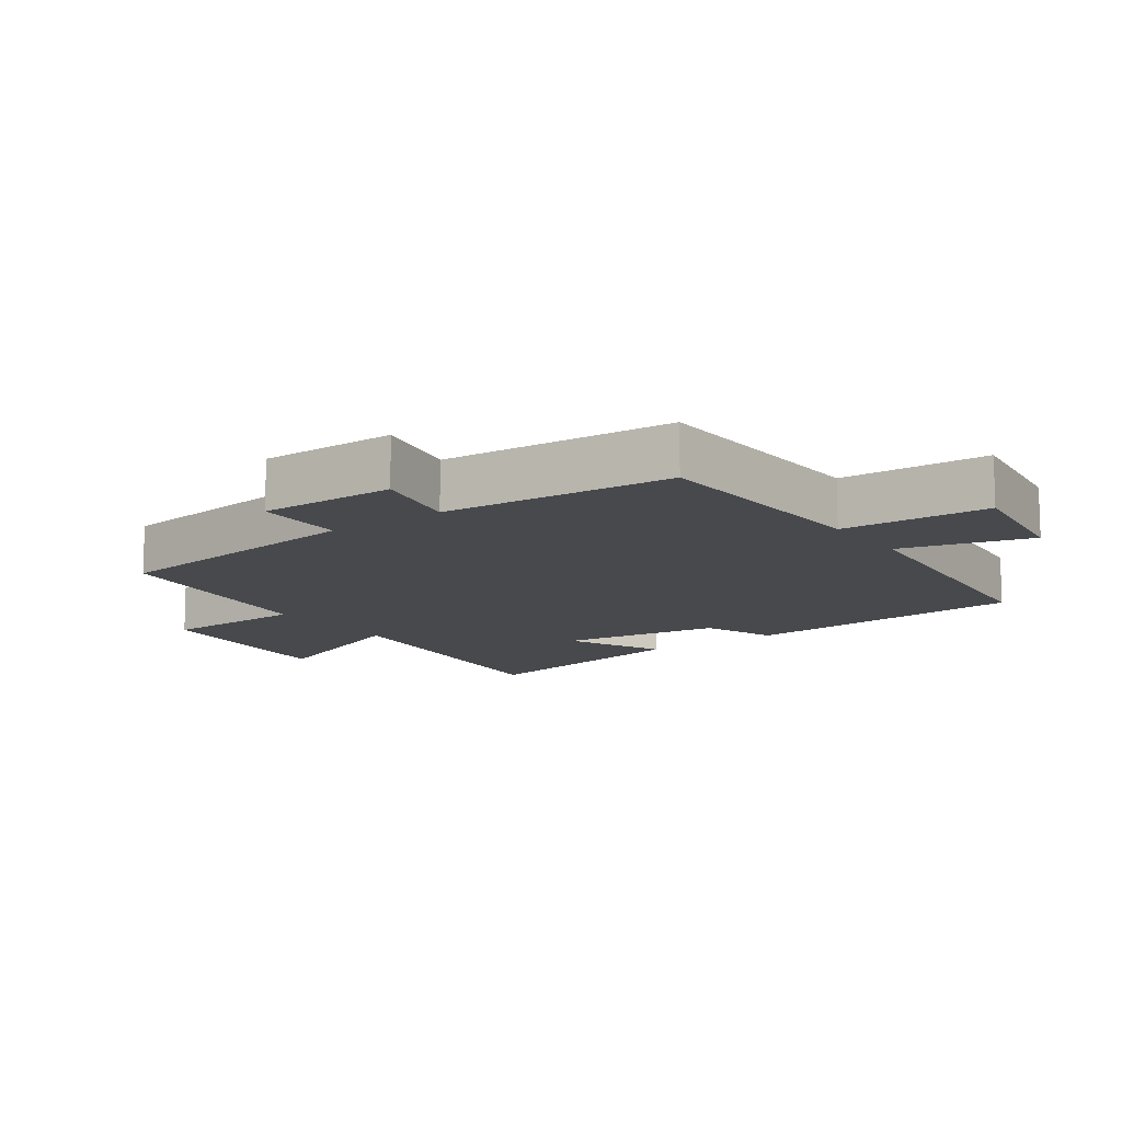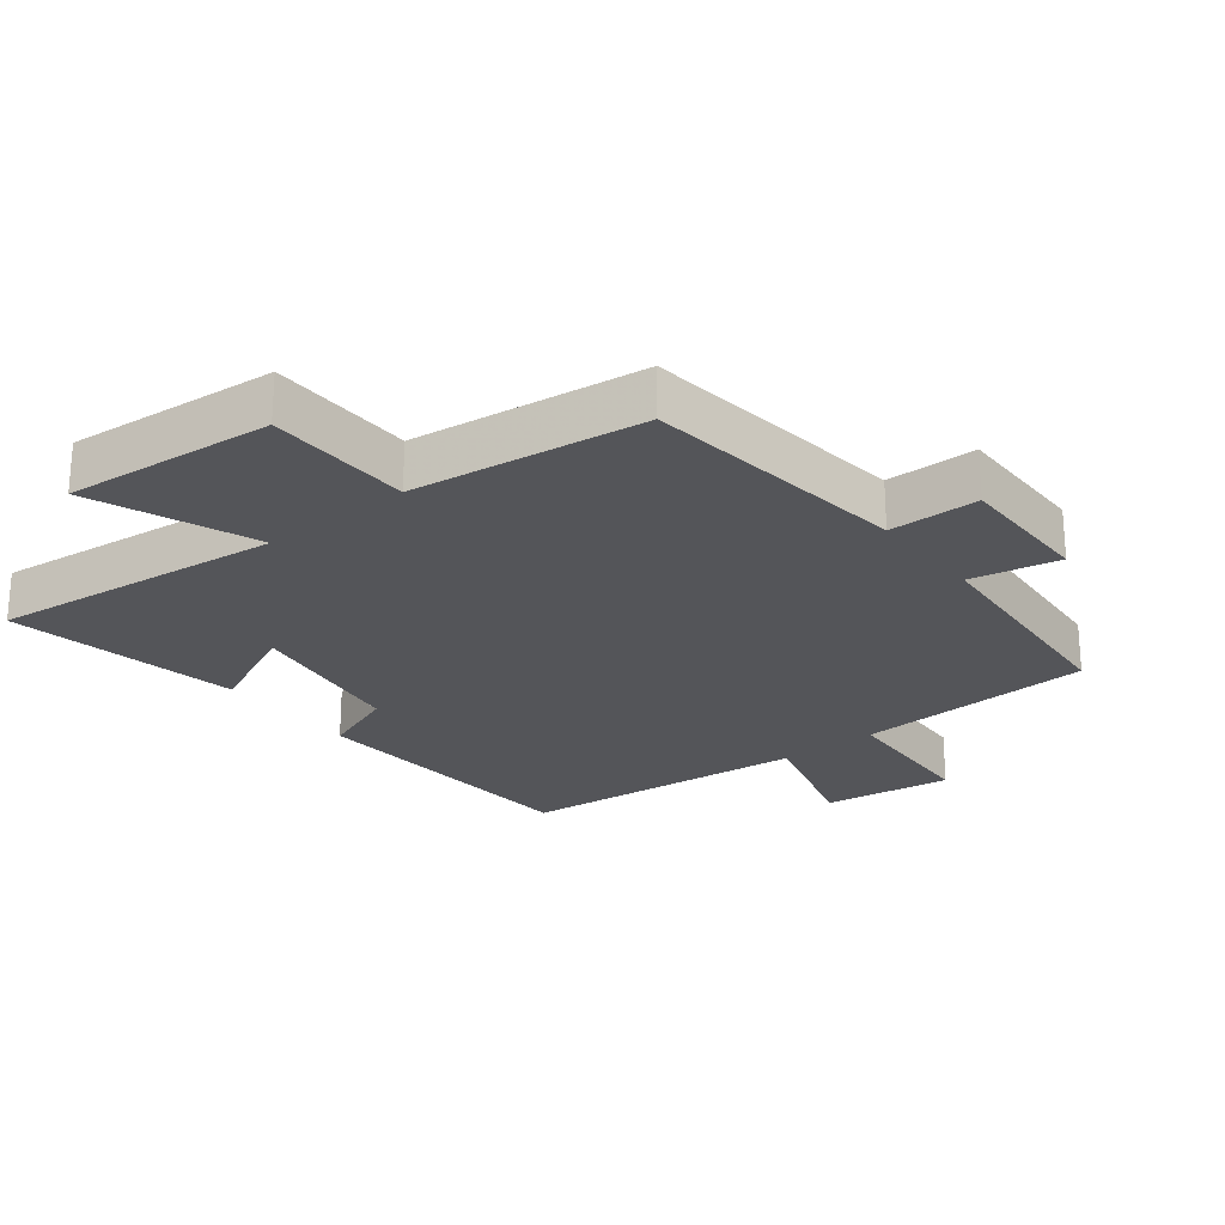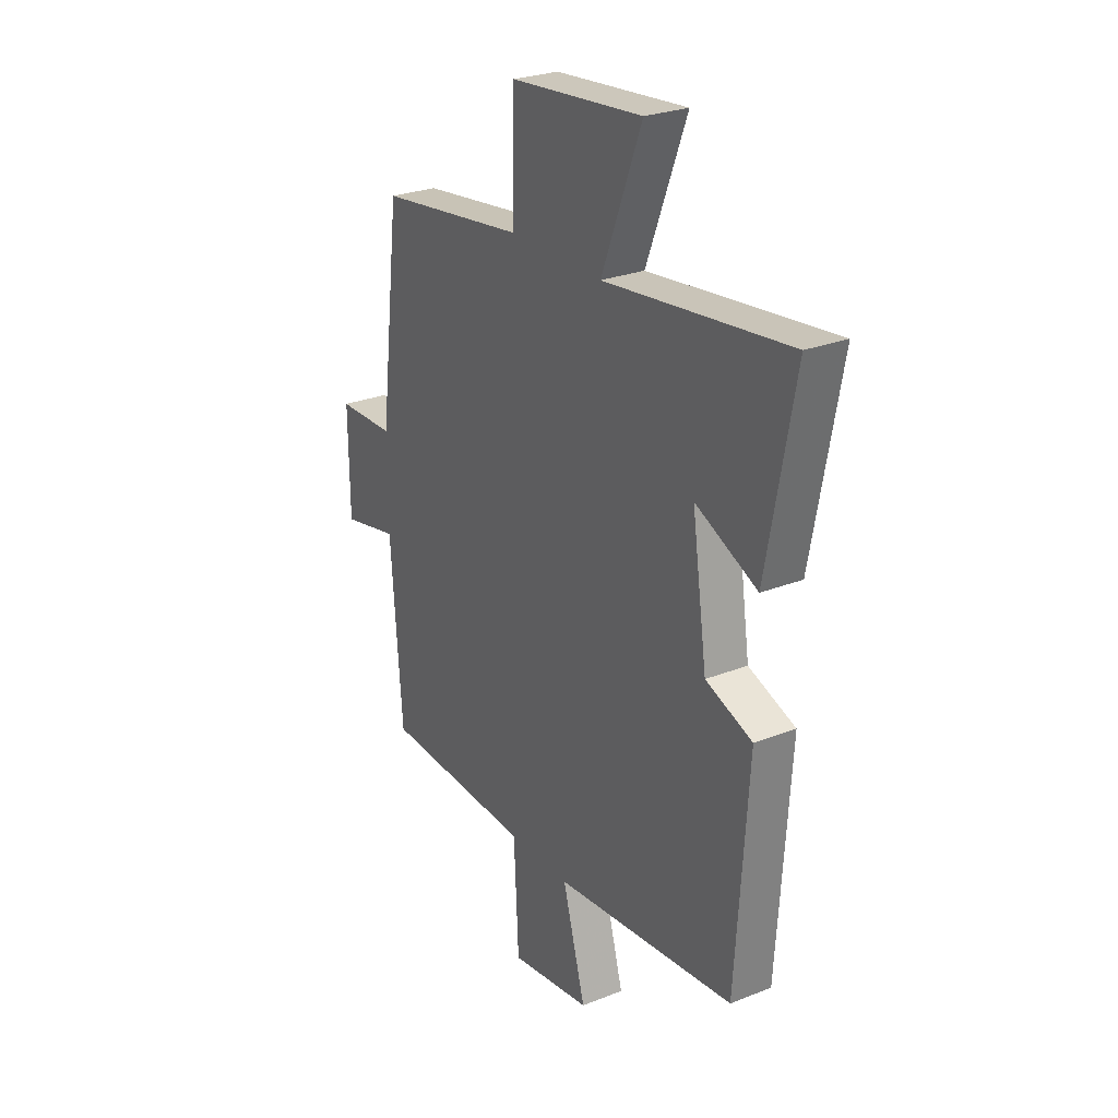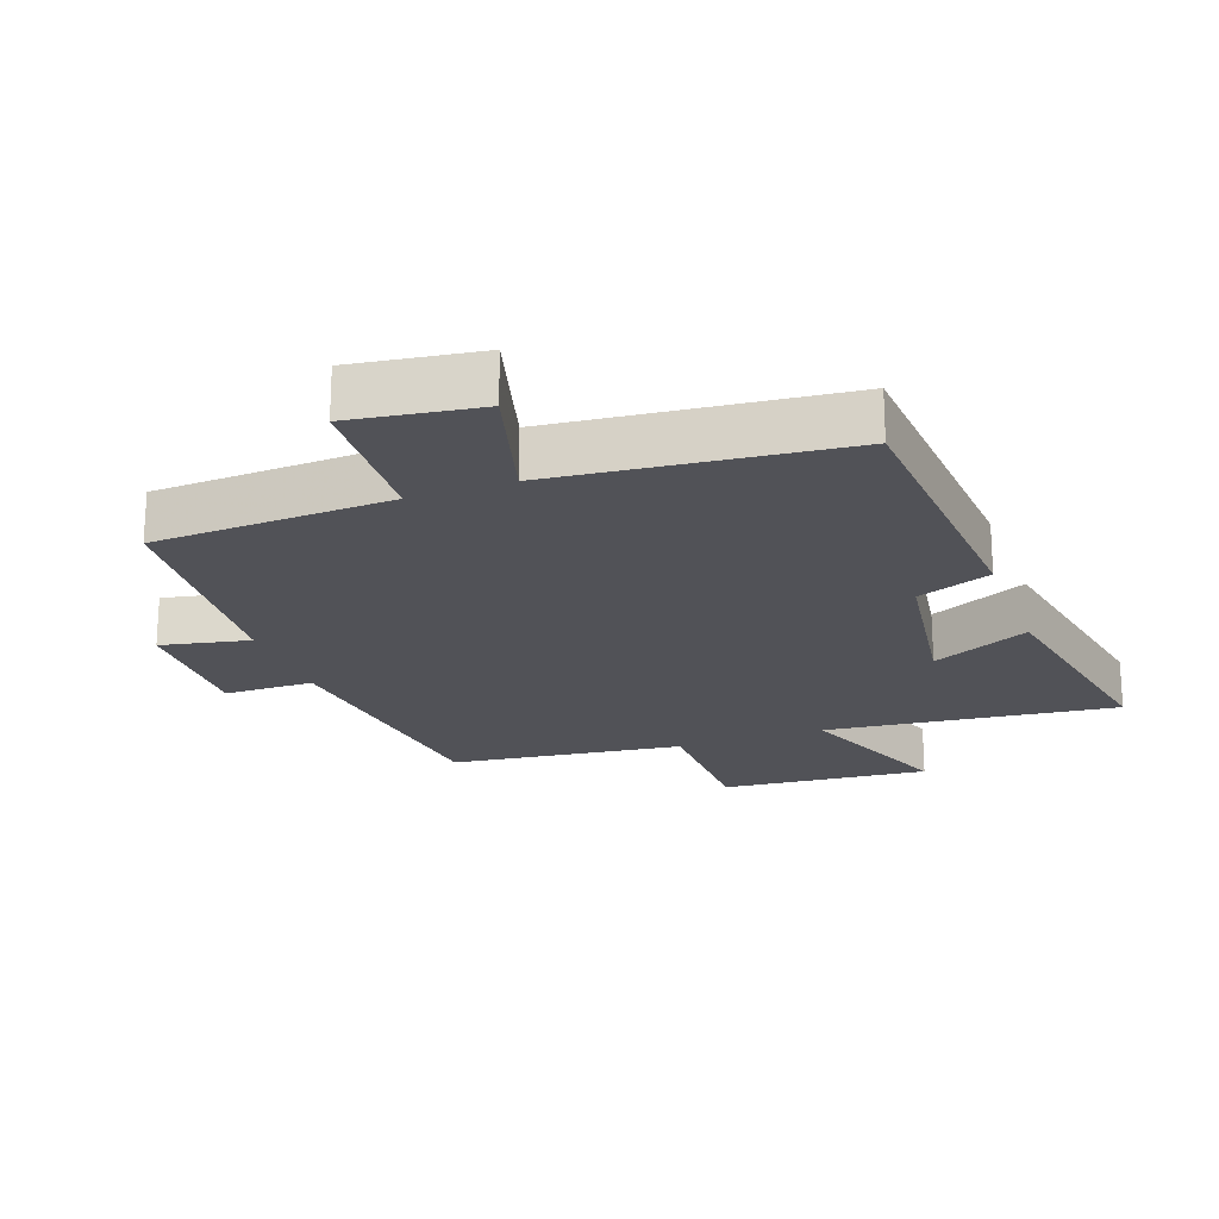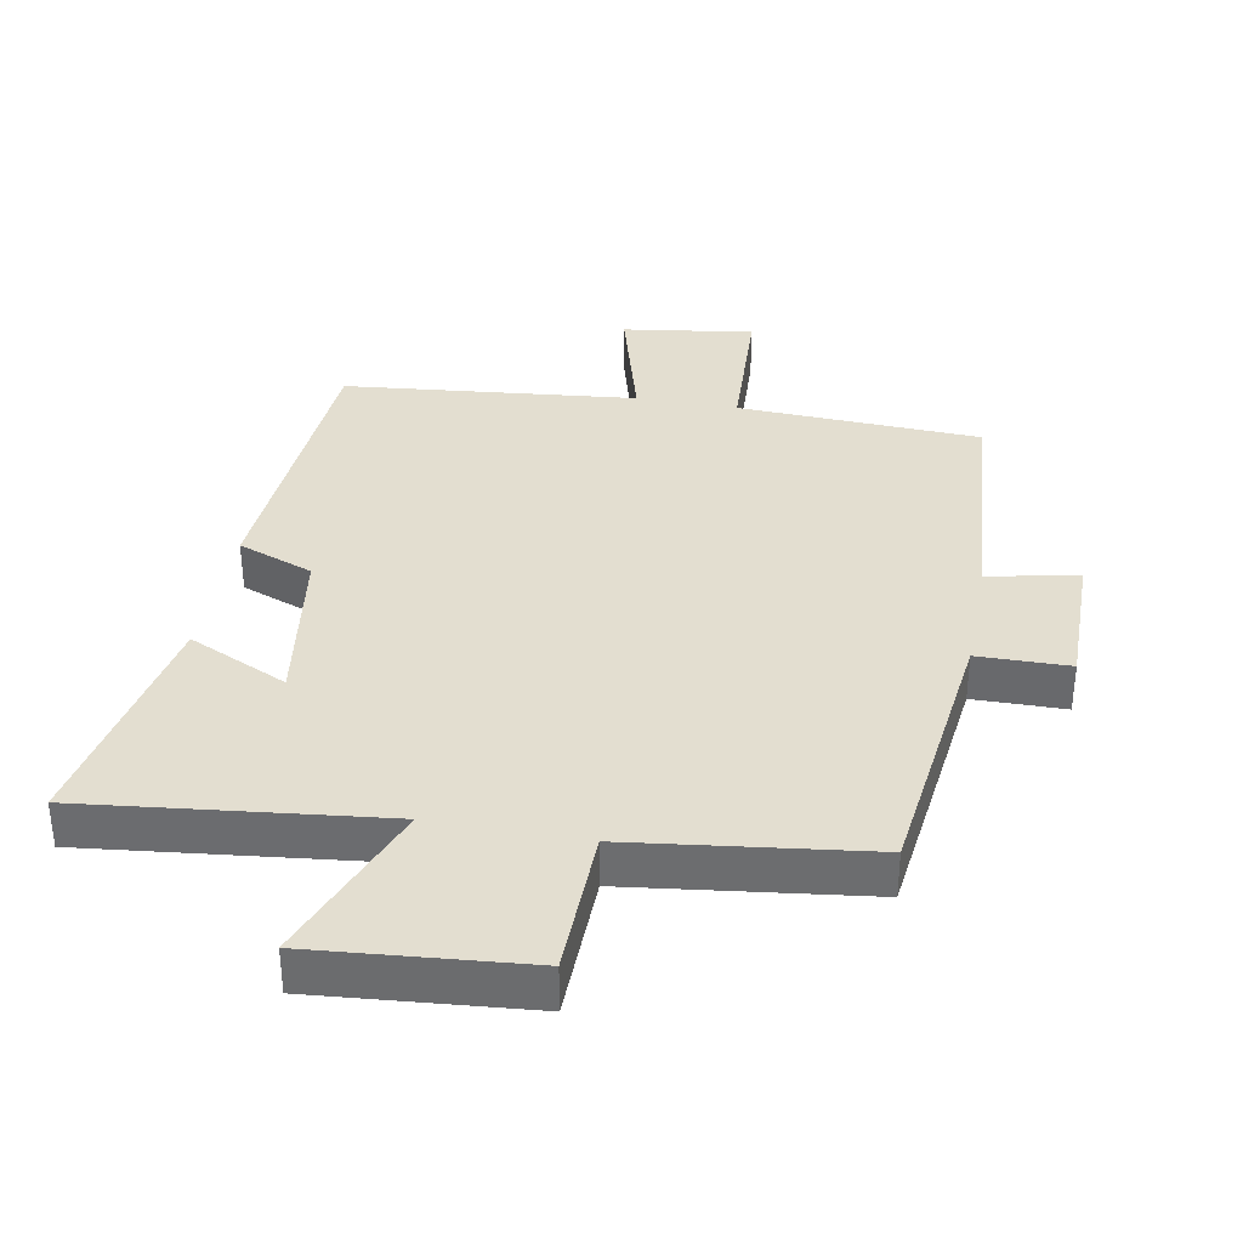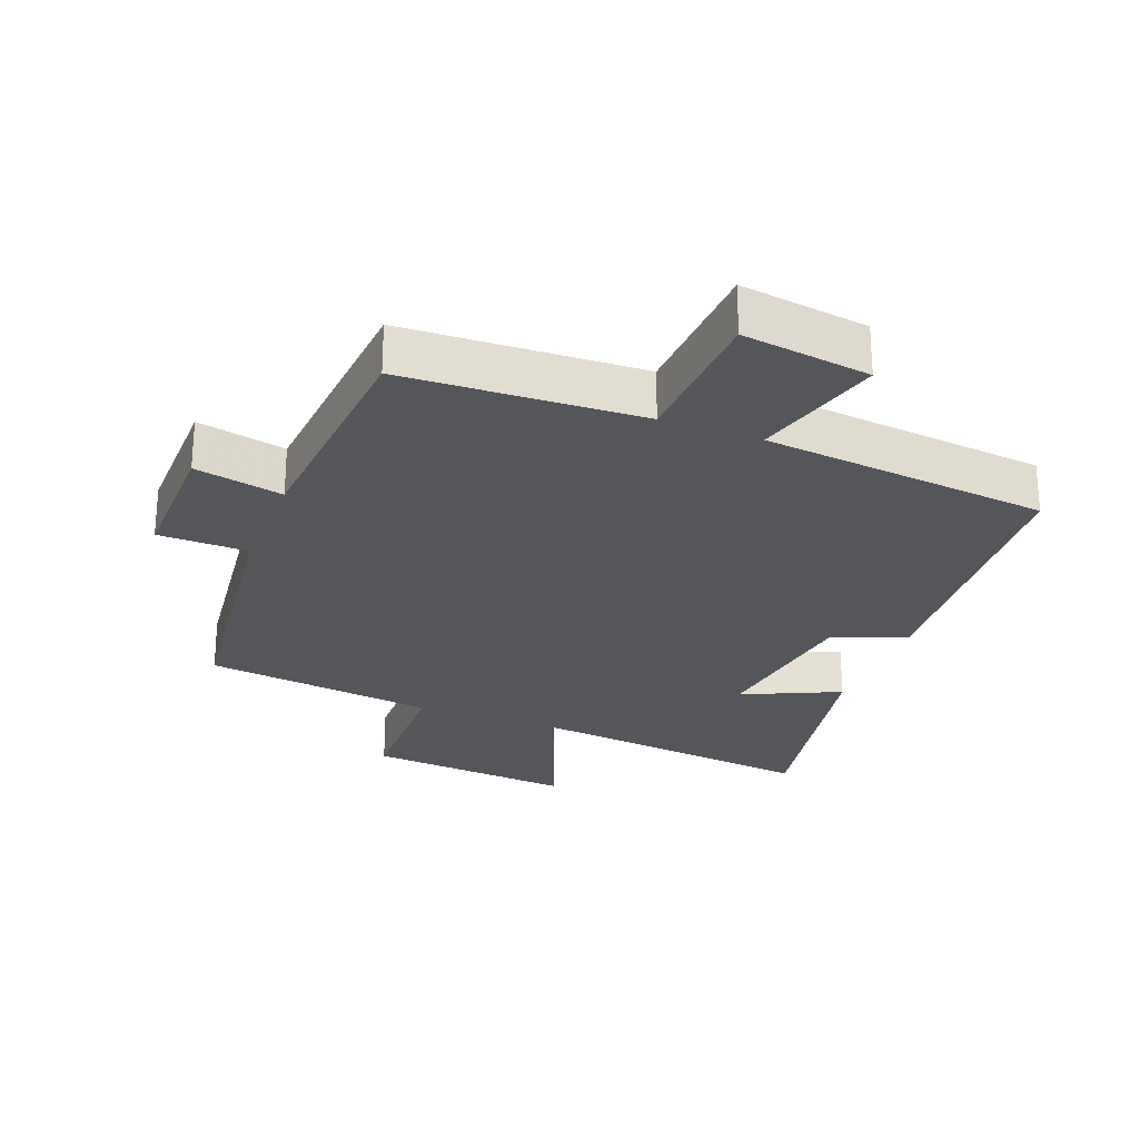
<metadata>
{"format":"obj","ext":"obj","renderer":"f3d","projection":"perspective","resolution":1024,"background":"white","views":[{"elev":-12.2,"azim":125.8,"up":"+Y"},{"elev":-24.7,"azim":38.3,"up":"+Y"},{"elev":26.5,"azim":-121.9,"up":"+Z"},{"elev":-21.4,"azim":-160.0,"up":"+Y"},{"elev":35.8,"azim":10.5,"up":"+Y"},{"elev":-26.1,"azim":158.9,"up":"+Y"}]}
</metadata>
<code>
v -0.566 0.07 0.55
v -0.125 0.07 0.5
v -0.221 0.07 0.747
v 0.095 0.07 0.719
v 0.099 0.07 0.5
v 0.451 0.07 0.455
v 0.5 0.07 0.051
v 0.636 0.07 0.049
v 0.634 0.07 -0.159
v 0.5 0.07 -0.131
v 0.473 0.07 -0.484
v 0.113 0.07 -0.5
v 0.102 0.07 -0.725
v -0.092 0.07 -0.697
v -0.037 0.07 -0.5
v -0.471 0.07 -0.455
v -0.5 0.07 -0.021
v -0.388 0.07 0.021
v -0.352 0.07 0.267
v -0.5 0.07 0.199
v -0.566 0 0.55
v -0.125 0 0.5
v -0.221 0 0.747
v 0.095 0 0.719
v 0.099 0 0.5
v 0.451 0 0.455
v 0.5 0 0.051
v 0.636 0 0.049
v 0.634 0 -0.159
v 0.5 0 -0.131
v 0.473 0 -0.484
v 0.113 0 -0.5
v 0.102 0 -0.725
v -0.092 0 -0.697
v -0.037 0 -0.5
v -0.471 0 -0.455
v -0.5 0 -0.021
v -0.388 0 0.021
v -0.352 0 0.267
v -0.5 0 0.199
f 19 20 1 2
f 18 19 2
f 15 16 17 18
f 15 18 2
f 12 13 14 15
f 12 15 2
f 11 12 2
f 10 11 2
f 7 8 9 10
f 7 10 2
f 6 7 2
f 5 6 2
f 2 3 4 5
f 22 21 40 39
f 22 39 38
f 38 37 36 35
f 22 38 35
f 35 34 33 32
f 22 35 32
f 22 32 31
f 22 31 30
f 30 29 28 27
f 22 30 27
f 22 27 26
f 22 26 25
f 25 24 23 22
f 1 21 22 2
f 2 22 23 3
f 3 23 24 4
f 4 24 25 5
f 5 25 26 6
f 6 26 27 7
f 7 27 28 8
f 8 28 29 9
f 9 29 30 10
f 10 30 31 11
f 11 31 32 12
f 12 32 33 13
f 13 33 34 14
f 14 34 35 15
f 15 35 36 16
f 16 36 37 17
f 17 37 38 18
f 18 38 39 19
f 19 39 40 20
f 20 40 21 1

</code>
